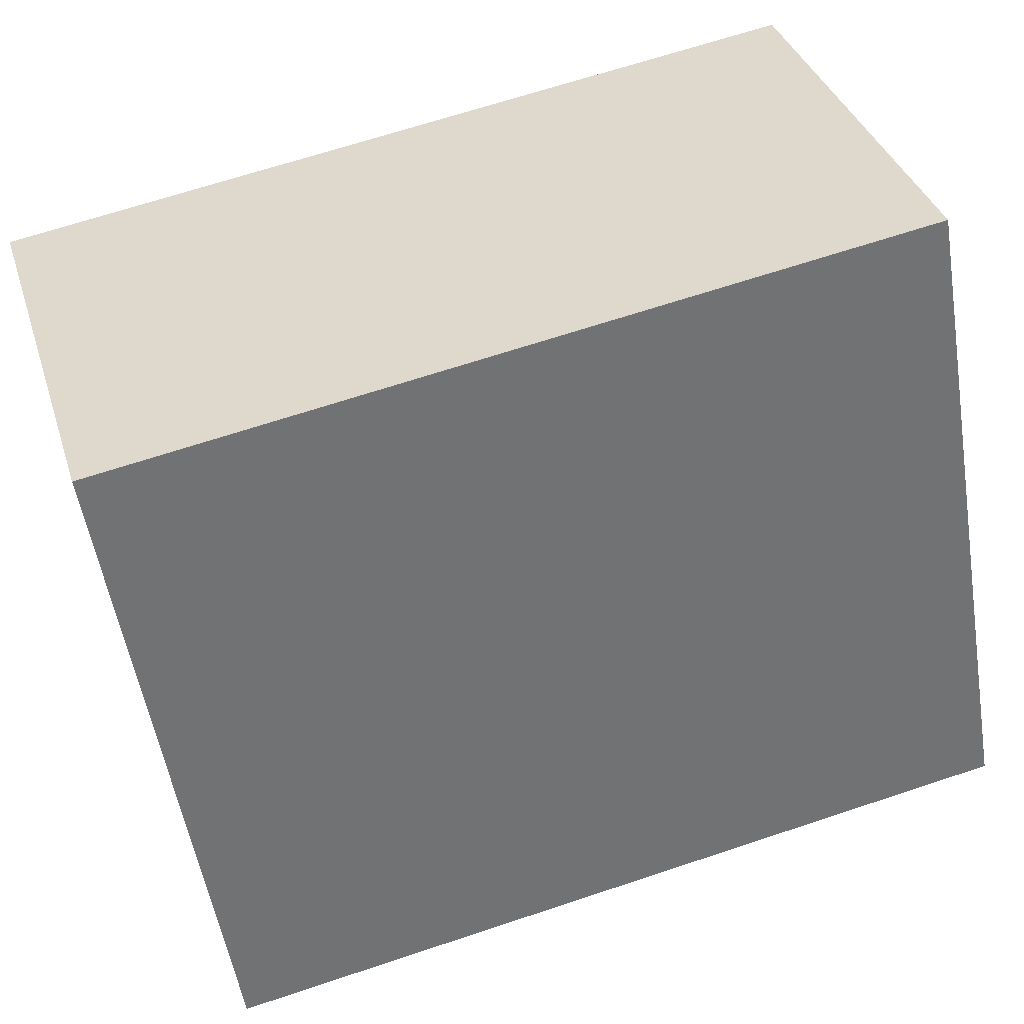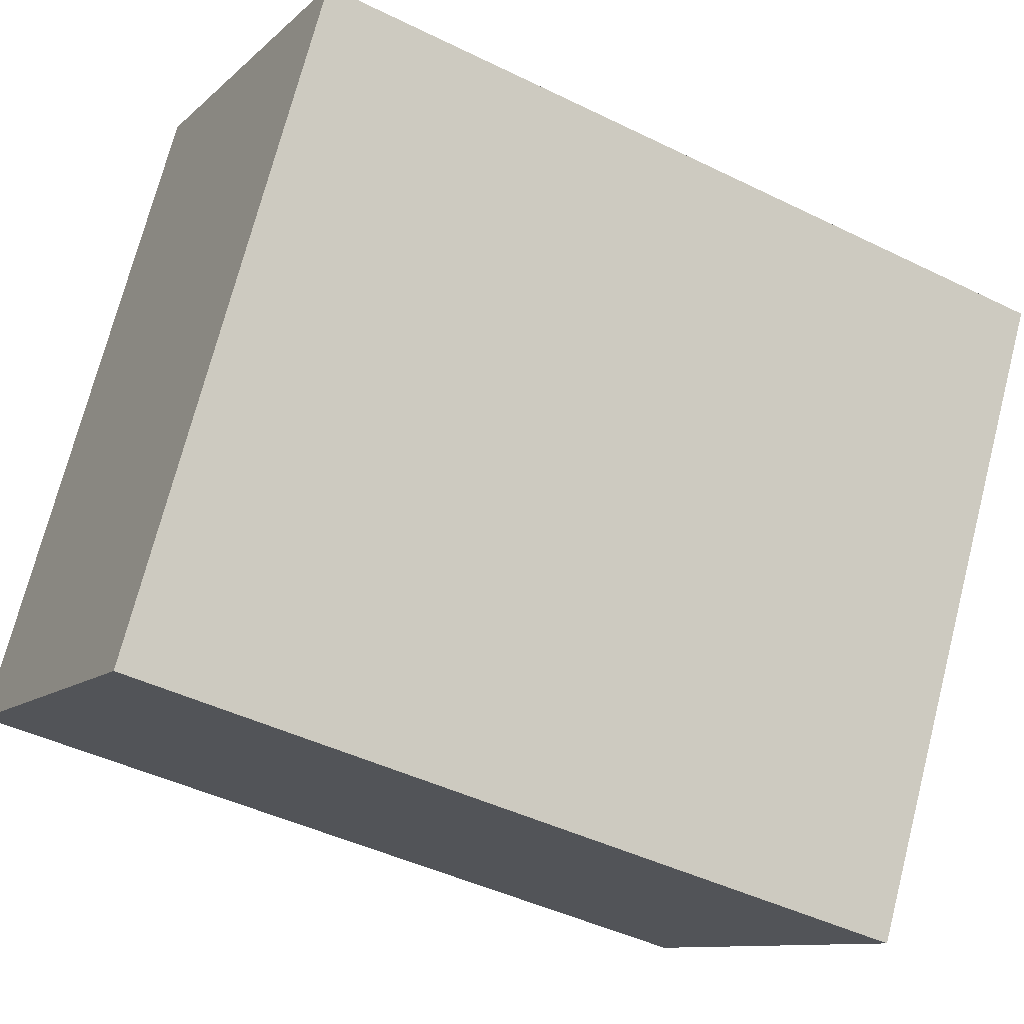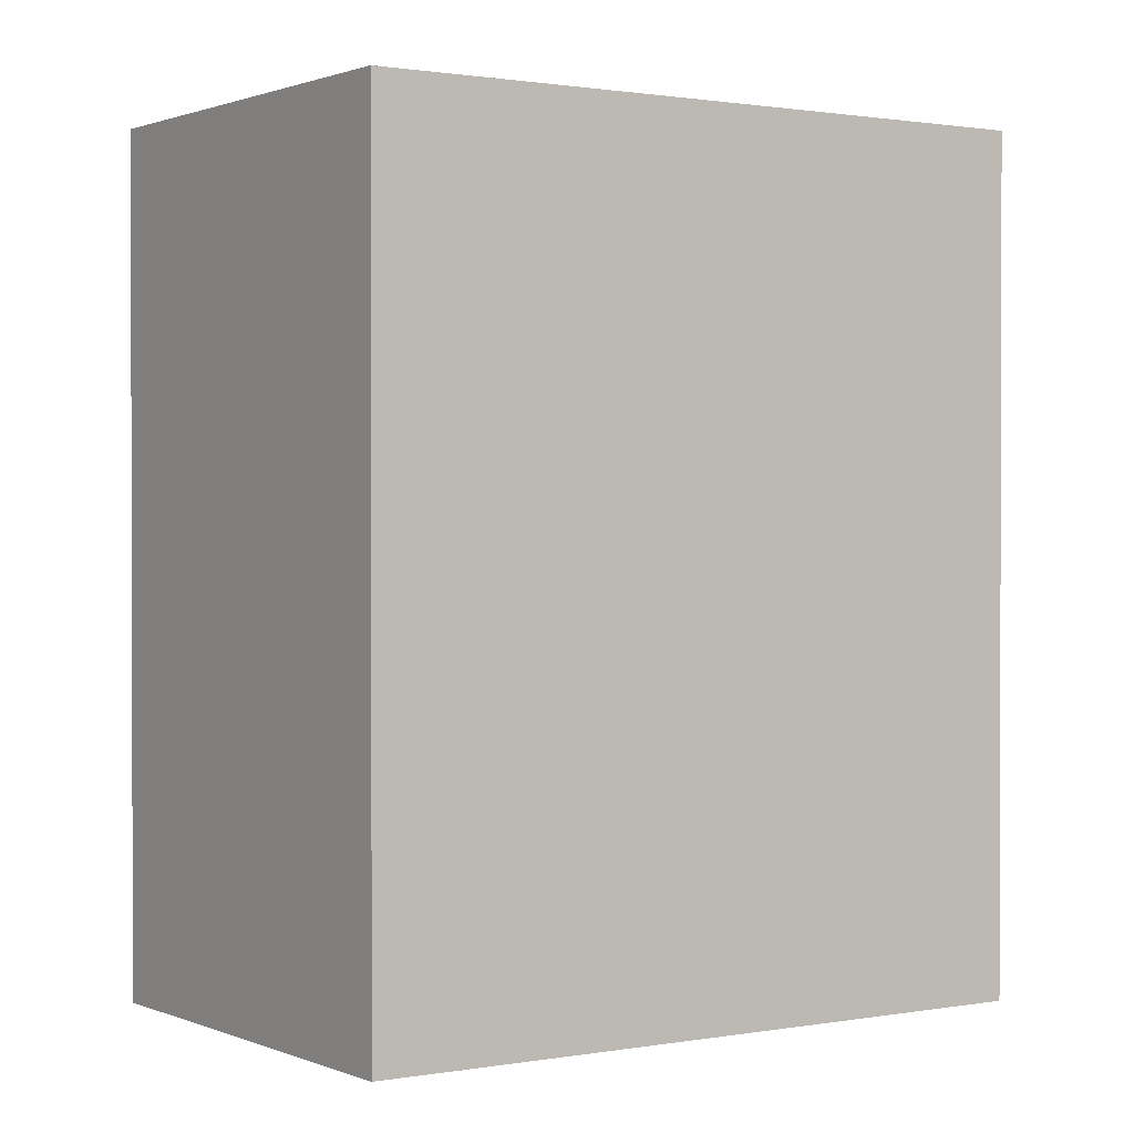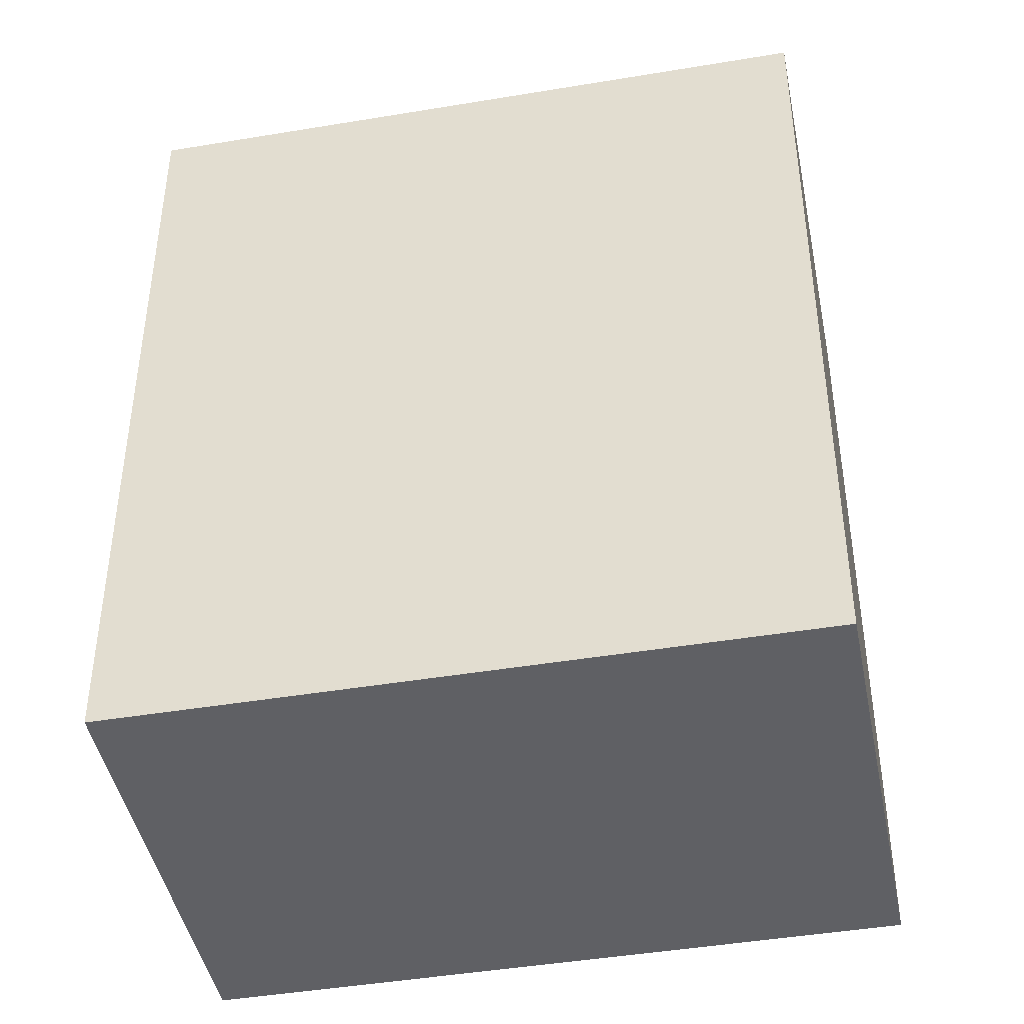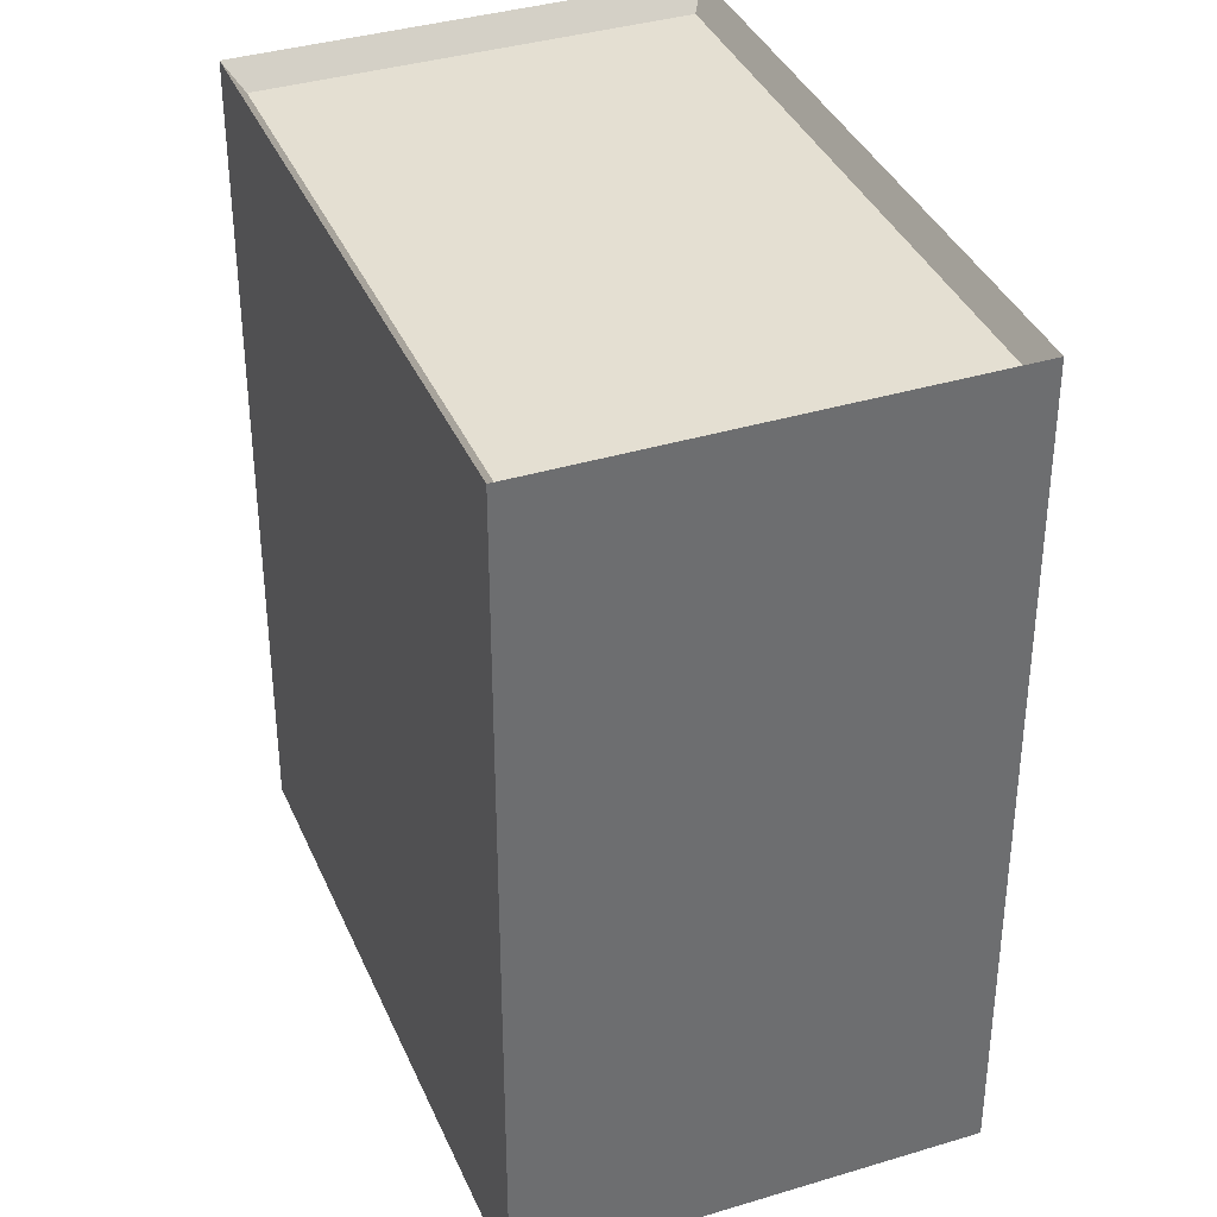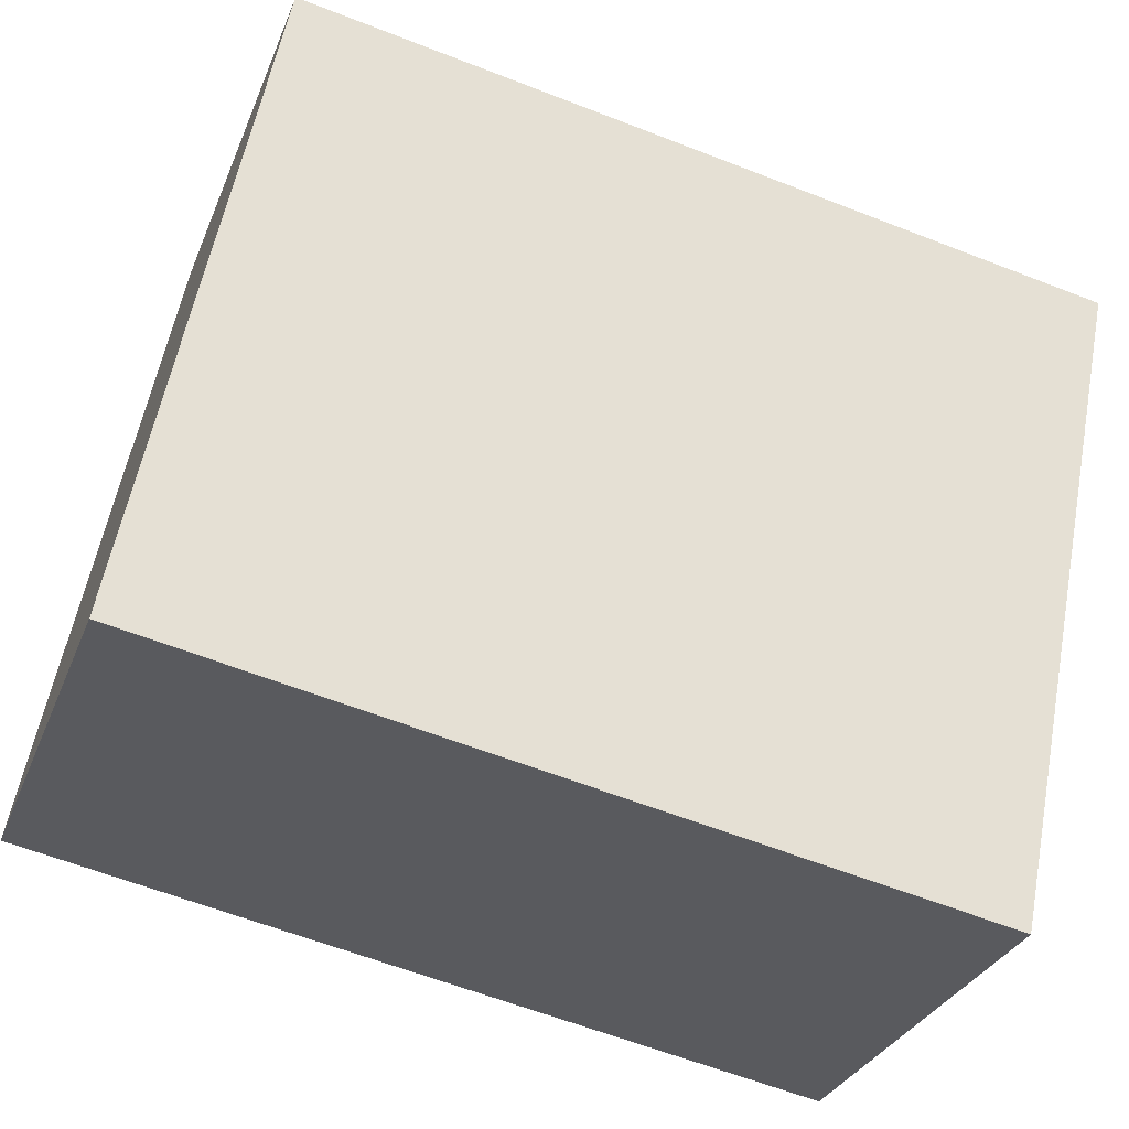
<metadata>
{"format":"obj","ext":"obj","renderer":"f3d","projection":"perspective","resolution":1024,"background":"white","views":[{"elev":66.0,"azim":-108.6,"up":"+Z"},{"elev":-44.0,"azim":60.0,"up":"+Z"},{"elev":1.0,"azim":-94.0,"up":"+Y"},{"elev":-44.2,"azim":-48.9,"up":"+Y"},{"elev":37.1,"azim":8.6,"up":"+Y"},{"elev":-61.5,"azim":68.3,"up":"+Z"}]}
</metadata>
<code>
o Stove
g Stove
v -0.855 -0.433 0.885
v -1.236 -0.433 0.2251
v -0.855 0.4814 0.885
v -1.236 0.4814 0.2251
v -1.236 -0.433 0.2251
v -0.803 -0.433 -0.02491
v -1.236 0.4814 0.2251
v -0.803 0.4814 -0.02491
v -0.803 -0.433 -0.02491
v -0.422 -0.433 0.635
v -0.803 0.4814 -0.02491
v -0.422 0.4814 0.635
v -0.422 -0.433 0.635
v -0.855 -0.433 0.885
v -0.422 0.4814 0.635
v -0.855 0.4814 0.885
v -0.8532 0.4566 0.8528
v -1.207 0.4566 0.2396
v -0.4508 0.4566 0.6205
v -0.8048 0.4566 0.007268
v -0.422 -0.433 0.635
v -0.803 -0.433 -0.02491
v -0.855 -0.433 0.885
v -1.236 -0.433 0.2251
v -0.855 0.4814 0.885
v -1.236 0.4814 0.2251
v -0.8532 0.4566 0.8528
v -1.207 0.4566 0.2396
v -0.422 0.4814 0.635
v -0.855 0.4814 0.885
v -0.4508 0.4566 0.6205
v -0.8532 0.4566 0.8528
v -1.236 0.4814 0.2251
v -0.803 0.4814 -0.02491
v -1.207 0.4566 0.2396
v -0.8048 0.4566 0.007268
v -0.803 0.4814 -0.02491
v -0.422 0.4814 0.635
v -0.8048 0.4566 0.007268
v -0.4508 0.4566 0.6205
g Stove
f 3 4 2 1
f 7 8 6 5
f 11 12 10 9
f 15 16 14 13
f 19 20 18 17
f 23 24 22 21
f 27 28 26 25
f 31 32 30 29
f 35 36 34 33
f 39 40 38 37

</code>
